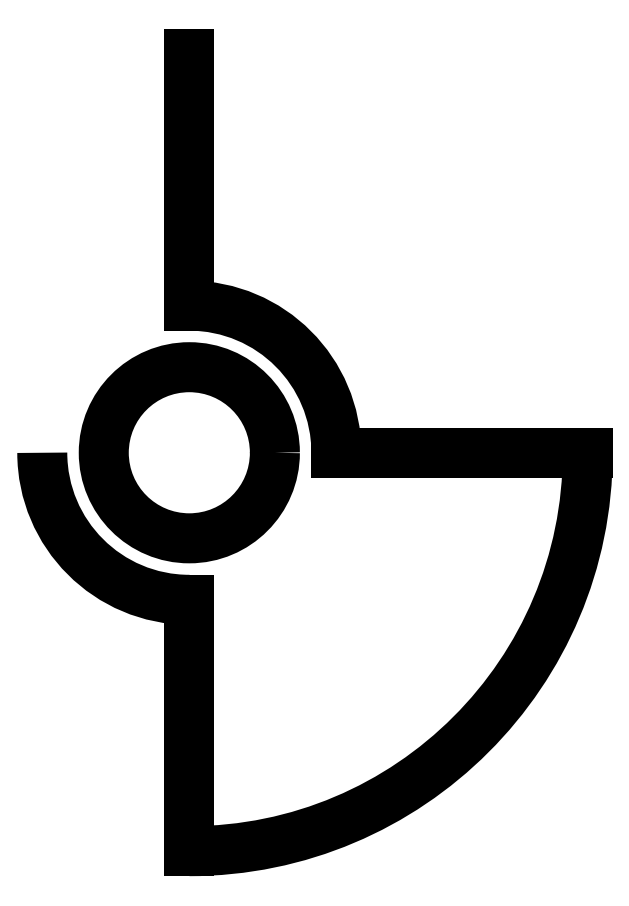
<metadata>
{"format":"dxf","ext":"dxf","renderer":"ezdxf+matplotlib","layout":"modelspace","background":"white","min_lineweight":24,"dpi":150}
</metadata>
<code>
0
SECTION
2
ENTITIES
0
CIRCLE
8
default
10
0
20
0
40
16
39
0
0
ARC
8
default
10
0
20
0
40
74.5
50
270
51
0
39
0
0
ARC
8
default
10
0
20
0
40
27.5
50
0
51
90
39
0
0
ARC
8
default
10
0
20
0
40
27.5
50
180
51
270
39
0
0
LINE
8
default
10
0
20
27.5
11
0
21
74.5
39
0
0
LINE
8
default
10
27.5
20
0
11
74.5
21
0
39
0
0
LINE
8
default
10
0
20
-27.5
11
0
21
-74.5
39
0
0
ENDSEC
0
EOF

</code>
